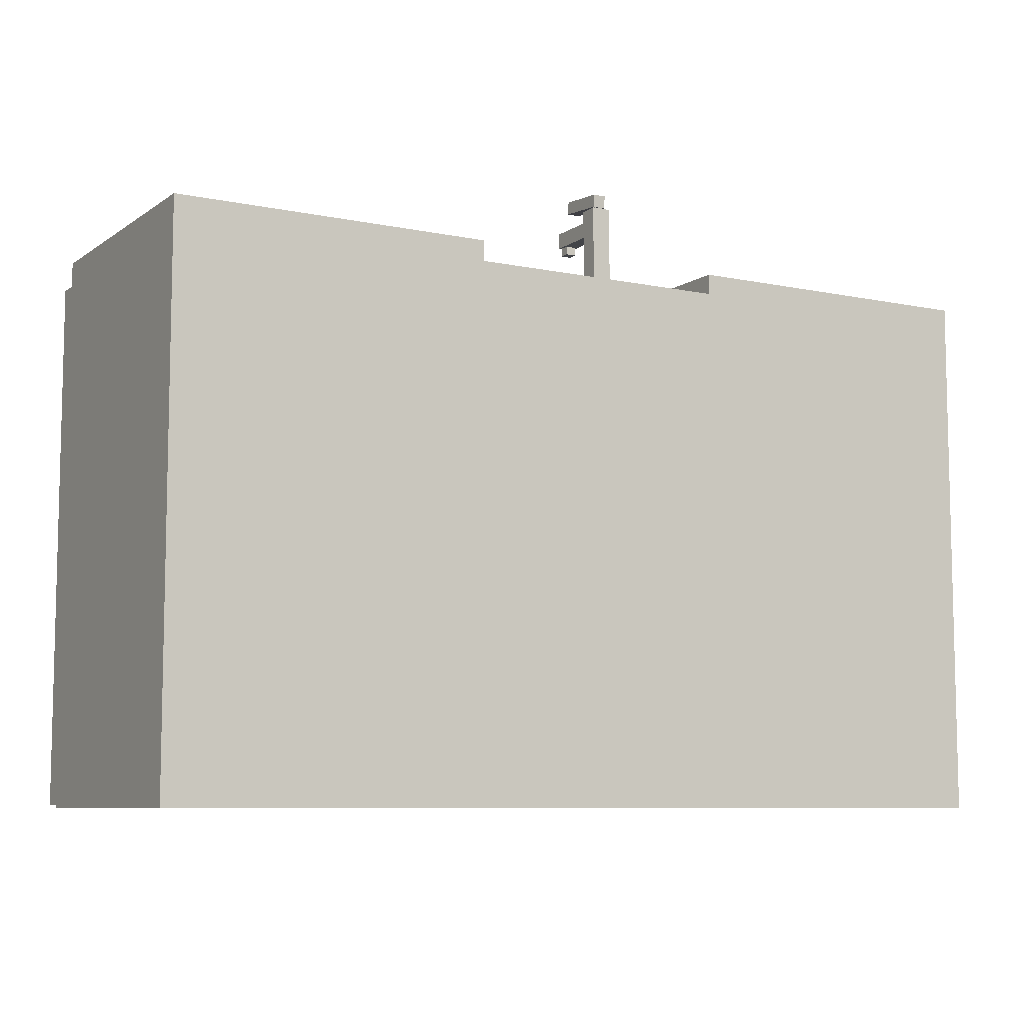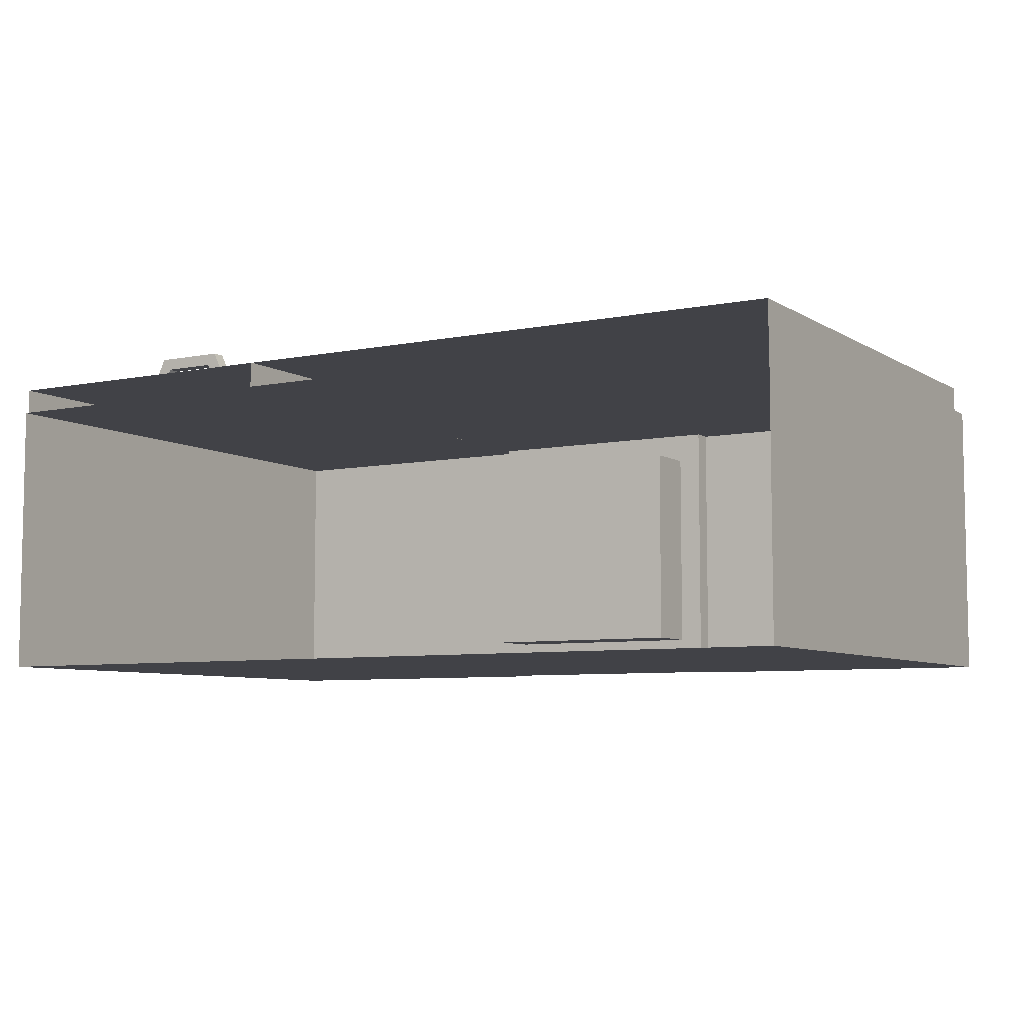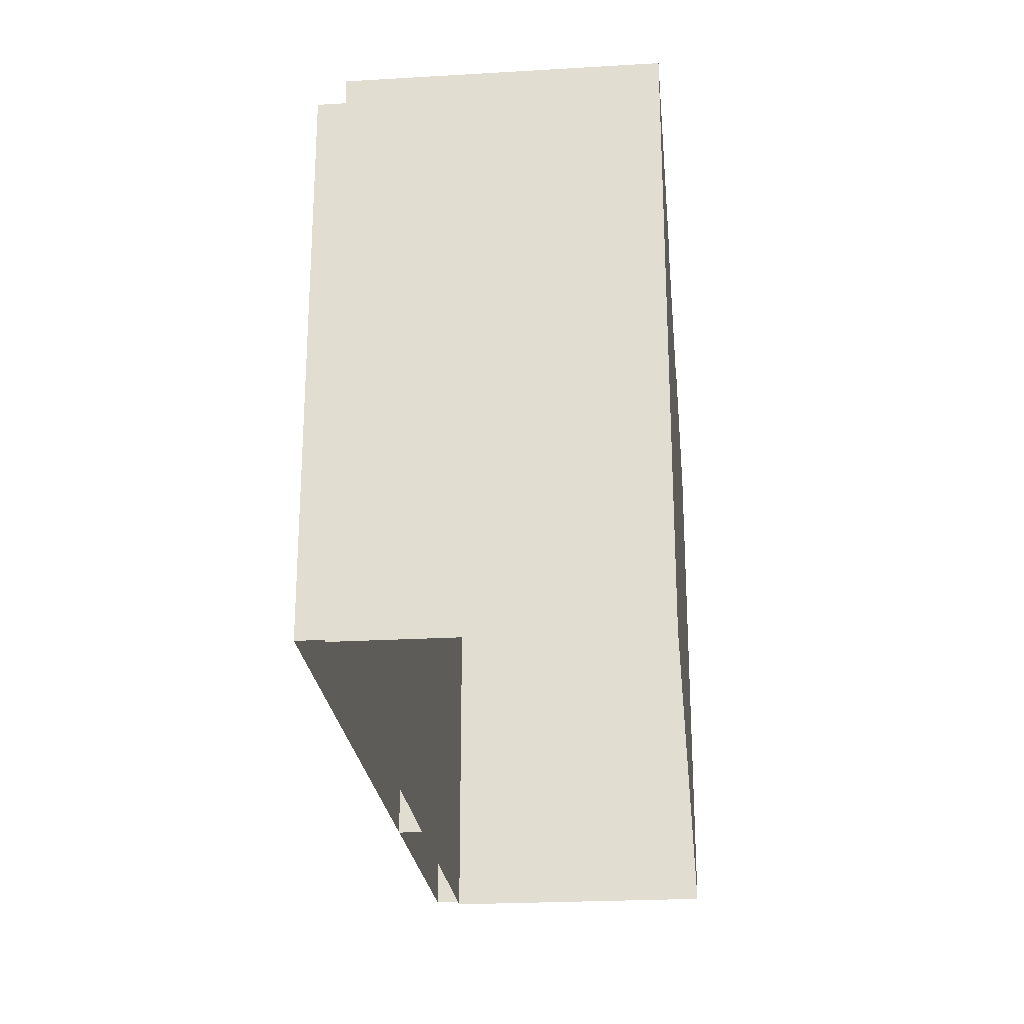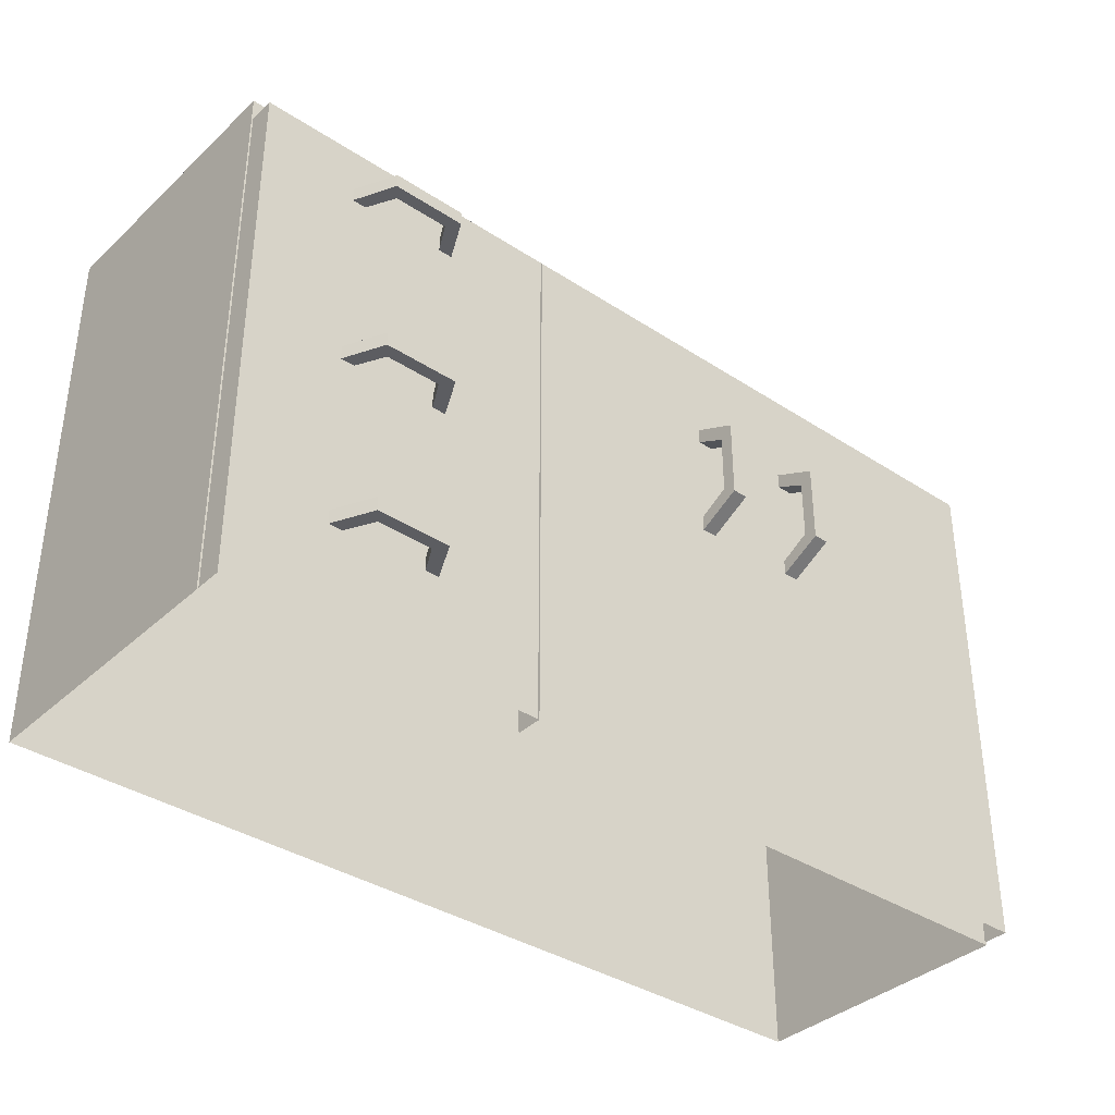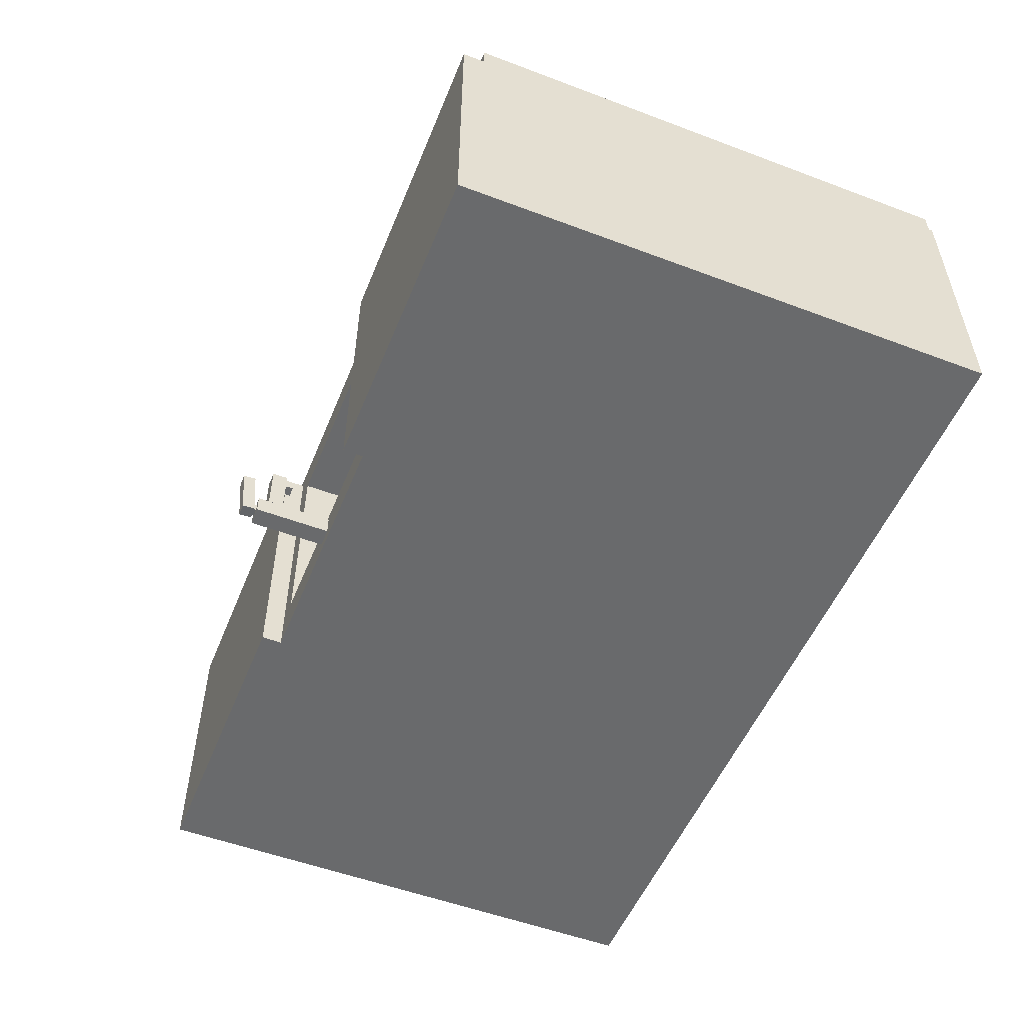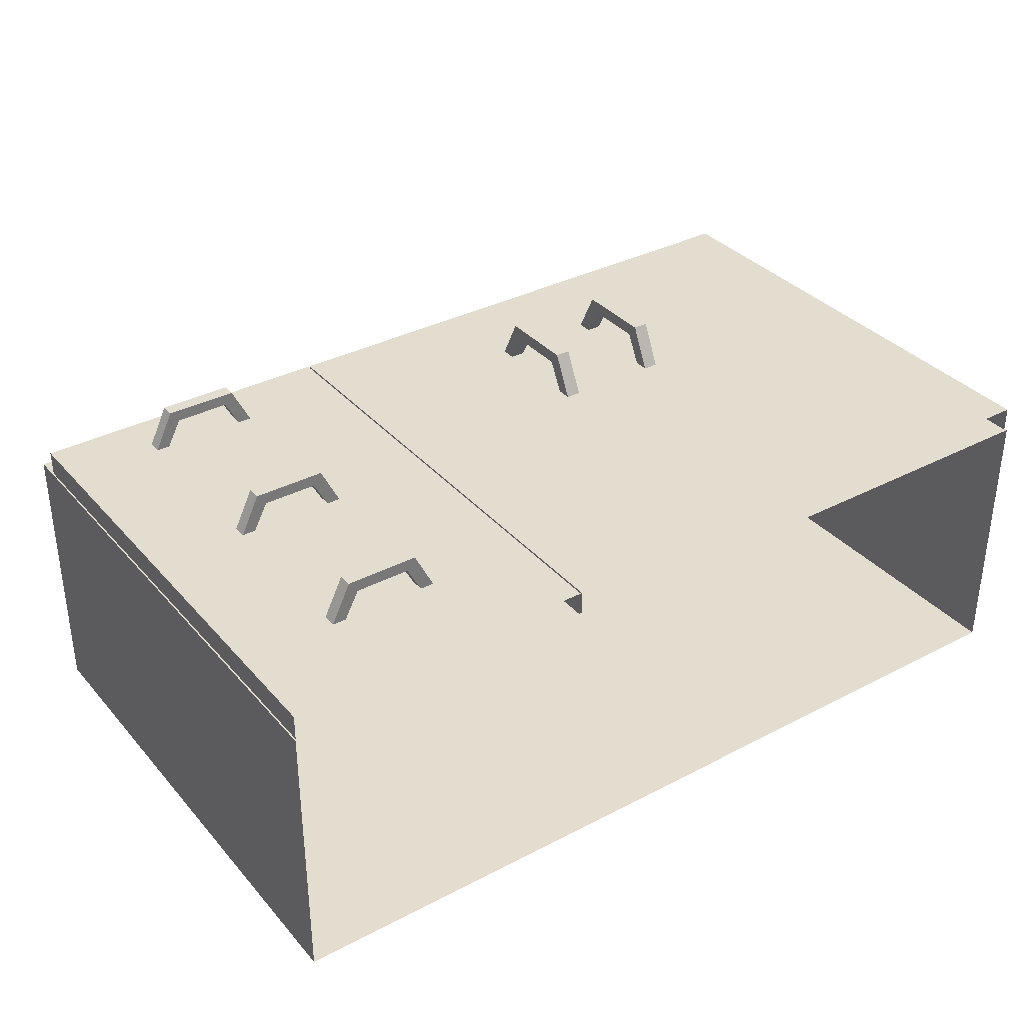
<metadata>
{"format":"obj","ext":"obj","renderer":"f3d","projection":"perspective","resolution":1024,"background":"white","views":[{"elev":-8.0,"azim":150.1,"up":"+Y"},{"elev":-6.8,"azim":30.8,"up":"+Z"},{"elev":-24.0,"azim":95.6,"up":"+Y"},{"elev":-36.8,"azim":-40.3,"up":"+Y"},{"elev":-52.9,"azim":-112.0,"up":"+Z"},{"elev":34.8,"azim":-34.9,"up":"+Z"}]}
</metadata>
<code>
v  4.936 4.191 3.869
v  4.936 3.798 3.131
v  4.936 3.424 3.131
v  4.936 3.947 4.192
v  4.936 5.671 3.869
v  4.936 5.915 4.192
v  4.936 6.064 3.131
v  4.936 6.438 3.131
v  5.309 3.424 3.131
v  5.309 3.947 4.192
v  5.309 5.915 4.192
v  5.309 6.438 3.131
v  5.309 3.798 3.131
v  5.309 4.191 3.869
v  5.309 5.671 3.869
v  5.309 6.064 3.131
v  0 -3.866 2.5
v  0 -3.866 3.131
v  0 8.871 3.131
v  0 8.871 2.5
v  6.5 8.871 3.131
v  6.5 -3.866 3.131
v  6.5 8.871 2.5
v  14.25 -3.866 2.5
v  14.25 8.871 2.5
v  14.25 8.871 3.131
v  14.25 -3.866 3.131
v  7.599 4.191 3.869
v  7.599 3.798 3.131
v  7.599 3.424 3.131
v  7.599 3.947 4.192
v  7.599 5.671 3.869
v  7.599 5.915 4.192
v  7.599 6.064 3.131
v  7.599 6.438 3.131
v  7.973 3.424 3.131
v  7.973 3.947 4.192
v  7.973 5.915 4.192
v  7.973 6.438 3.131
v  7.973 3.798 3.131
v  7.973 4.191 3.869
v  7.973 5.671 3.869
v  7.973 6.064 3.131
v  0.5958 8.928 1.751
v  5.904 8.928 1.751
v  5.904 7.554 1.751
v  0.5958 7.554 1.751
v  0 8.928 2.5
v  6.5 8.928 2.5
v  0.5958 8.928 -3.522
v  0.5958 7.554 -3.522
v  5.904 7.554 -3.522
v  5.904 8.928 -3.522
v  6.5 8.928 -4.469
v  0 8.928 -4.469
v  0 -3.927 2.5
v  6.5 -3.927 2.5
v  6.5 -3.927 -4.469
v  0 -3.927 -4.469
v  2.768 8.928 -3.681
v  3.232 8.928 -3.681
v  3.232 10.79 -3.681
v  2.768 10.79 -3.681
v  3.232 10.79 -4.145
v  2.768 10.79 -4.145
v  3.232 8.928 -4.145
v  2.768 8.928 -4.145
v  2.814 10.15 -3.913
v  3.186 10.15 -3.913
v  3.186 10.15 -2.419
v  2.814 10.15 -2.419
v  3.186 10.52 -2.419
v  2.814 10.52 -2.419
v  3.186 10.52 -3.913
v  2.814 10.52 -3.913
v  2.875 9.951 -2.7
v  3.125 9.951 -2.7
v  3.125 9.951 -2.455
v  2.875 9.951 -2.455
v  3.125 10.2 -2.455
v  2.875 10.2 -2.455
v  2.875 10.2 -2.7
v  3.125 10.2 -2.7
v  3.153 10.96 -2.817
v  2.847 10.96 -2.817
v  2.847 10.85 -4.039
v  3.153 10.85 -4.039
v  2.847 11.15 -4.066
v  3.153 11.15 -4.066
v  2.847 11.26 -2.844
v  3.153 11.26 -2.844
v  3.102 10.69 -3.995
v  2.898 10.69 -3.995
v  2.898 10.89 -4.013
v  3.102 10.89 -4.013
v  3.102 10.91 -3.813
v  2.898 10.91 -3.813
v  2.898 10.71 -3.795
v  3.102 10.71 -3.795
v  -3.366 7.403 3.802
v  -3.009 7.403 3.131
v  -2.669 7.403 3.131
v  -3.145 7.403 4.096
v  -4.712 7.403 3.802
v  -4.933 7.403 4.096
v  -5.069 7.403 3.131
v  -5.409 7.403 3.131
v  -2.669 7.742 3.131
v  -3.145 7.742 4.096
v  -4.933 7.742 4.096
v  -5.409 7.742 3.131
v  -3.009 7.742 3.131
v  -3.366 7.742 3.802
v  -4.712 7.742 3.802
v  -5.069 7.742 3.131
v  -3.366 2.761 3.802
v  -3.009 2.761 3.131
v  -2.669 2.761 3.131
v  -3.145 2.761 4.096
v  -4.712 2.761 3.802
v  -4.933 2.761 4.096
v  -5.069 2.761 3.131
v  -5.409 2.761 3.131
v  -2.669 3.101 3.131
v  -3.145 3.101 4.096
v  -4.933 3.101 4.096
v  -5.409 3.101 3.131
v  -3.009 3.101 3.131
v  -3.366 3.101 3.802
v  -4.712 3.101 3.802
v  -5.069 3.101 3.131
v  -3.366 -1.558 3.802
v  -3.009 -1.558 3.131
v  -2.669 -1.558 3.131
v  -3.145 -1.558 4.096
v  -4.712 -1.558 3.802
v  -4.933 -1.558 4.096
v  -5.069 -1.558 3.131
v  -5.409 -1.558 3.131
v  -2.669 -1.218 3.131
v  -3.145 -1.218 4.096
v  -4.933 -1.218 4.096
v  -5.409 -1.218 3.131
v  -3.009 -1.218 3.131
v  -3.366 -1.218 3.802
v  -4.712 -1.218 3.802
v  -5.069 -1.218 3.131
v  -7.793 -3.927 -4.469
v  -7.793 -3.927 2.5
v  -7.793 8.928 2.5
v  -7.793 8.928 -4.469
v  -7.793 9.428 2.5
v  0 9.428 2.5
v  0 9.428 -4.469
v  -7.793 9.428 -4.469
v  -0.0381 -3.866 3.131
v  -0.0381 -3.866 2.5
v  -0.0381 2.502 2.5
v  -0.0381 2.502 3.131
v  -7.755 -3.866 2.5
v  -7.755 -3.866 3.131
v  -7.755 2.502 3.131
v  -7.755 2.502 2.5
v  -0.0381 8.871 3.131
v  -0.0381 8.871 2.5
v  -7.755 8.871 2.5
v  -7.755 8.871 3.131
v  14.29 -3.927 2.5
v  14.29 -3.927 -4.469
v  14.29 8.928 -4.469
v  14.29 8.928 2.5
v  6.5 9.428 2.5
v  14.29 9.428 2.5
v  14.29 9.428 -4.469
v  6.5 9.428 -4.469
g polySurface1576
f 1 2 3 4
f 5 1 4 6
f 7 5 6 8
f 4 3 9 10
f 6 4 10 11
f 8 6 11 12
f 10 9 13 14
f 11 10 14 15
f 12 11 15 16
f 14 13 2 1
f 15 14 1 5
f 16 15 5 7
f 17 18 19 20
f 21 19 18 22
f 23 20 19 21
f 24 25 26 27
f 21 22 27 26
f 23 21 26 25
f 28 29 30 31
f 32 28 31 33
f 34 32 33 35
f 31 30 36 37
f 33 31 37 38
f 35 33 38 39
f 37 36 40 41
f 38 37 41 42
f 39 38 42 43
f 41 40 29 28
f 42 41 28 32
f 43 42 32 34
f 44 45 46 47
f 44 48 49 45
f 50 44 47 51
f 51 47 46 52
f 50 51 52 53
f 45 53 52 46
f 49 54 53 45
f 55 50 53 54
f 48 44 50 55
f 48 48 56 56
f 48 56 57 49
f 58 59 55 55
f 58 55 54
f 60 61 62 63
f 63 62 64 65
f 65 64 66 67
f 61 66 64 62
f 67 60 63 65
f 68 69 70 71
f 71 70 72 73
f 73 72 74 75
f 69 74 72 70
f 75 68 71 73
f 76 77 78 79
f 79 78 80 81
f 82 83 77 76
f 77 83 80 78
f 82 76 79 81
f 84 85 86 87
f 87 86 88 89
f 89 88 90 91
f 91 90 85 84
f 85 90 88 86
f 91 84 87 89
f 92 93 94 95
f 96 97 98 99
f 98 97 94 93
f 96 99 92 95
f 100 101 102 103
f 104 100 103 105
f 106 104 105 107
f 103 102 108 109
f 105 103 109 110
f 107 105 110 111
f 109 108 112 113
f 110 109 113 114
f 111 110 114 115
f 113 112 101 100
f 114 113 100 104
f 115 114 104 106
f 116 117 118 119
f 120 116 119 121
f 122 120 121 123
f 119 118 124 125
f 121 119 125 126
f 123 121 126 127
f 125 124 128 129
f 126 125 129 130
f 127 126 130 131
f 129 128 117 116
f 130 129 116 120
f 131 130 120 122
f 132 133 134 135
f 136 132 135 137
f 138 136 137 139
f 135 134 140 141
f 137 135 141 142
f 139 137 142 143
f 141 140 144 145
f 142 141 145 146
f 143 142 146 147
f 145 144 133 132
f 146 145 132 136
f 147 146 136 138
f 148 149 150 151
f 152 153 154 155
f 148 151 55 59
f 150 149 56 48
f 150 48 153 152
f 48 55 154 153
f 55 151 155 154
f 151 150 152 155
f 156 157 158 159
f 160 161 162 163
f 162 161 156 159
f 164 159 158 165
f 166 163 162 167
f 166 167 164 165
f 162 159 164 167
f 168 169 170 171
f 172 173 174 175
f 58 54 170 169
f 49 57 168 171
f 49 171 173 172
f 171 170 174 173
f 170 54 175 174
f 54 49 172 175

</code>
